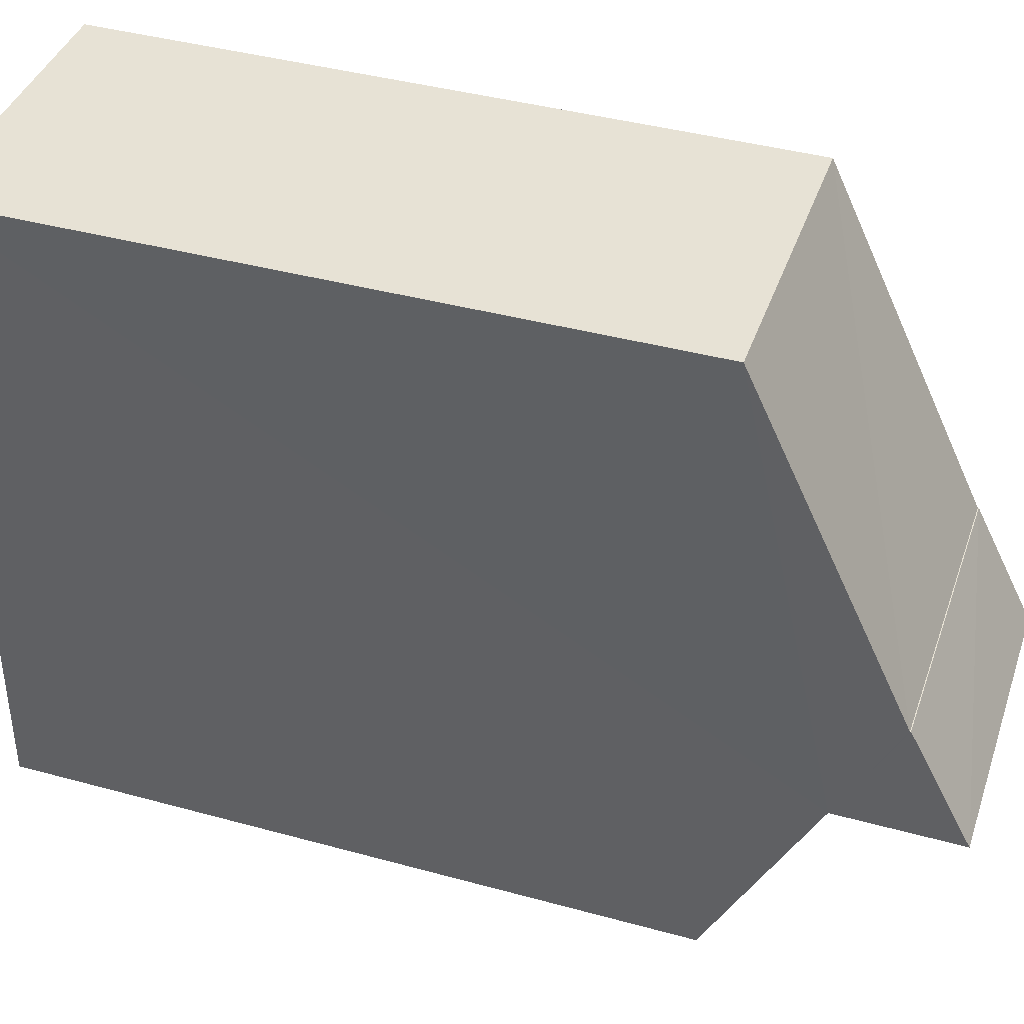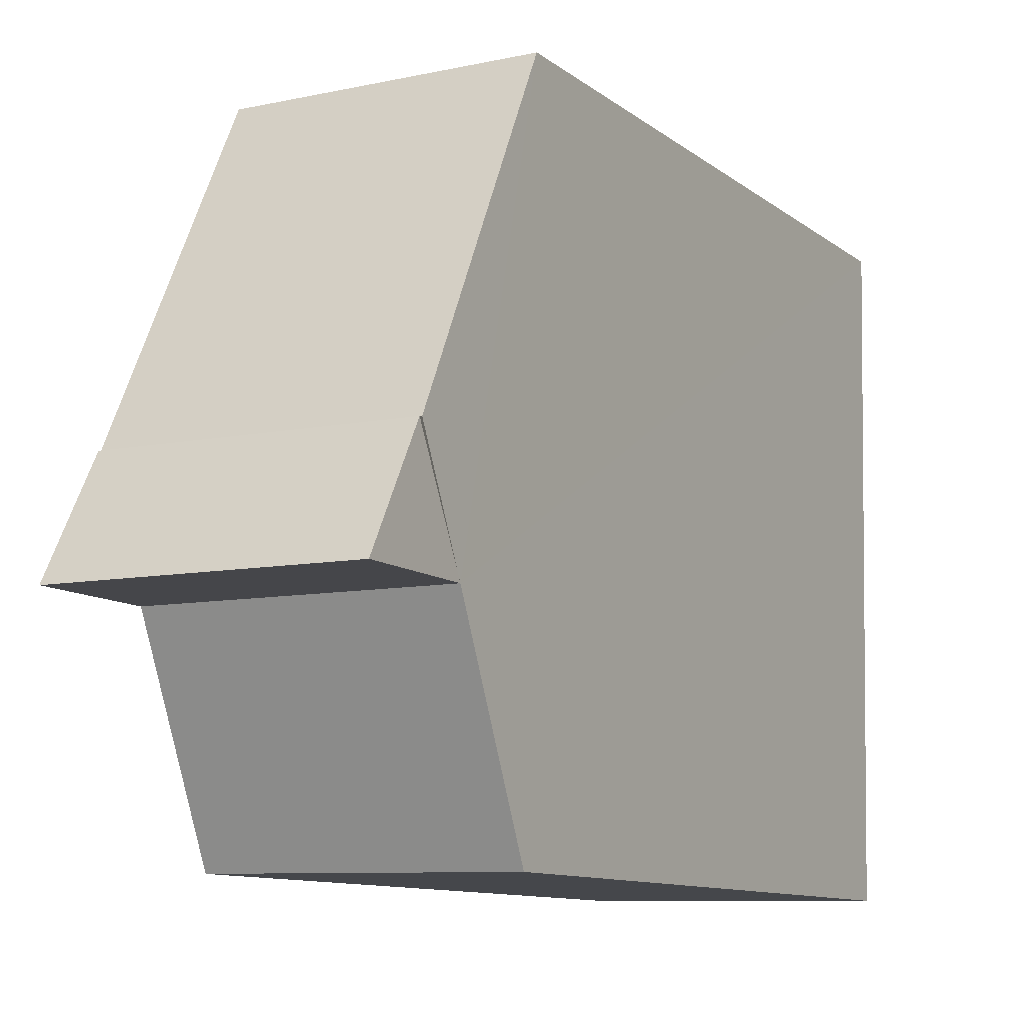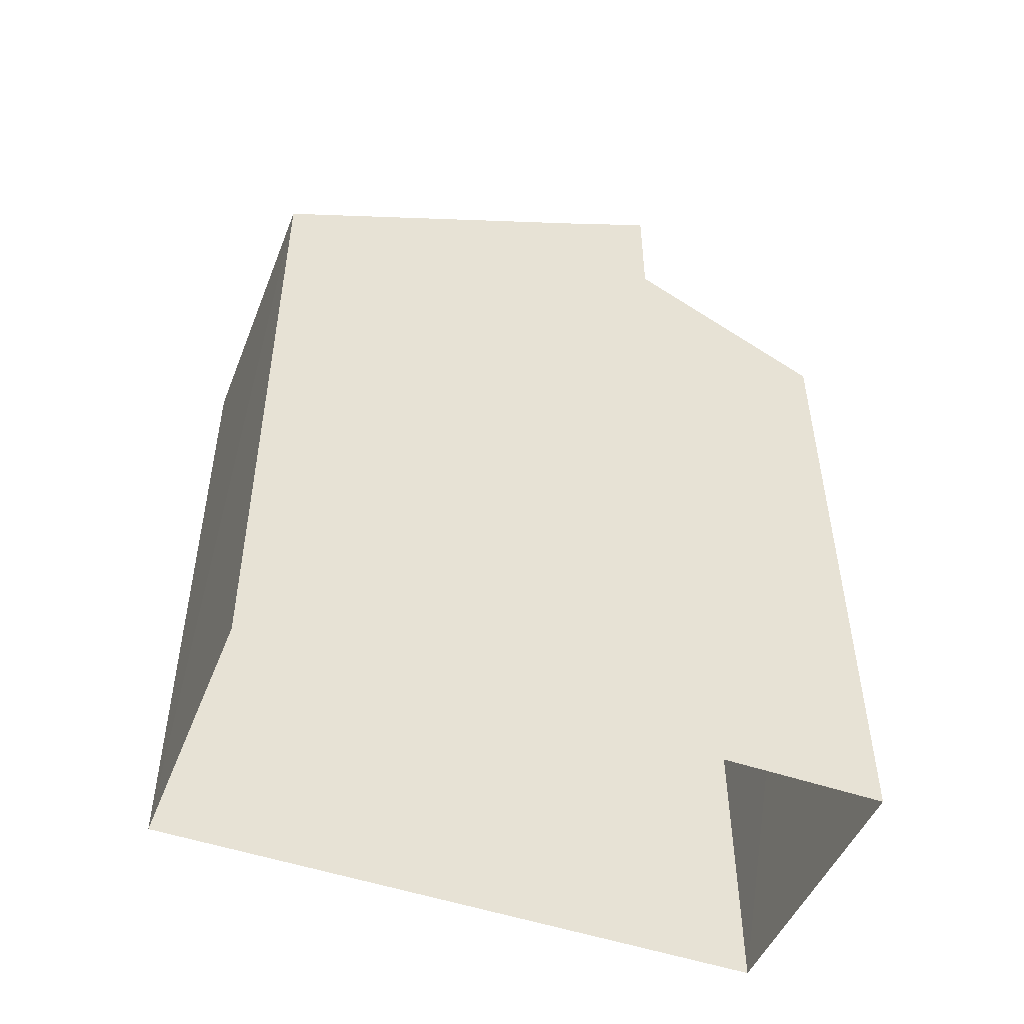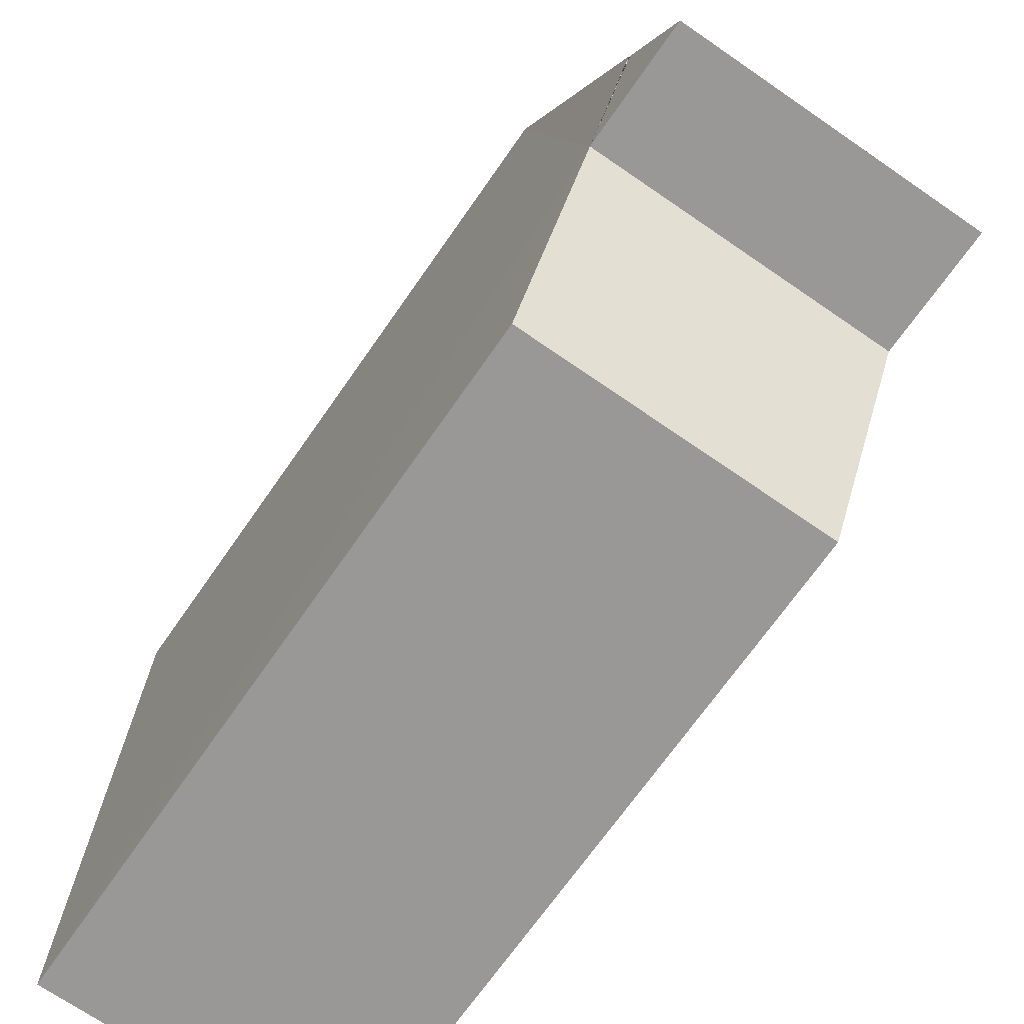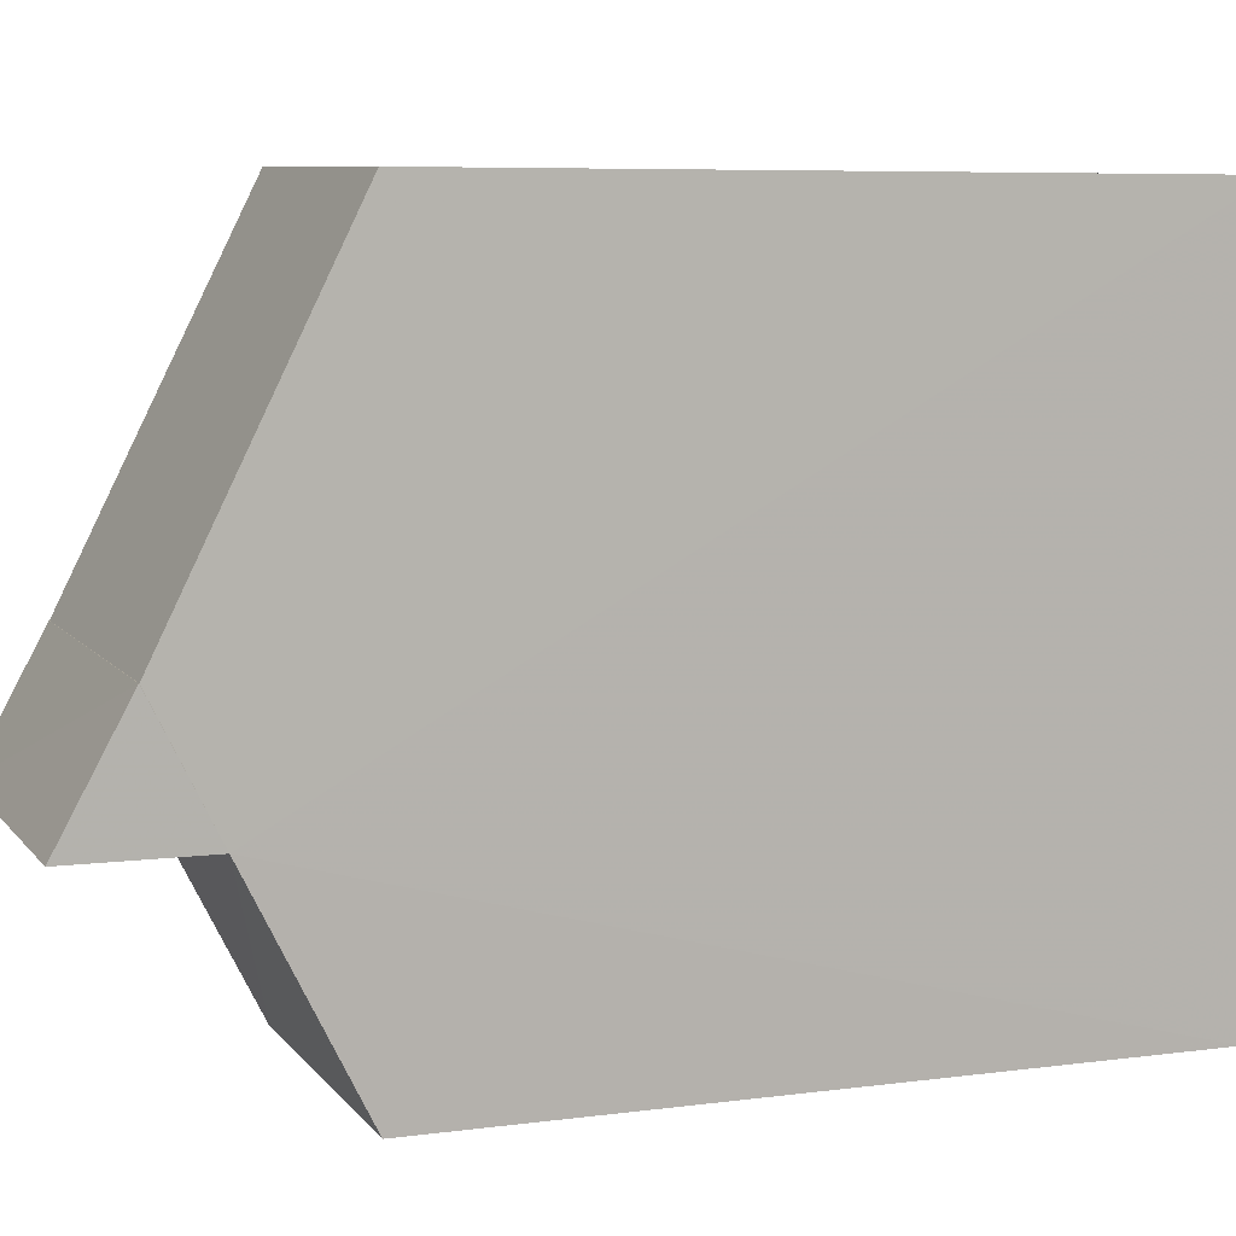
<metadata>
{"format":"obj","ext":"obj","renderer":"f3d","projection":"perspective","resolution":1024,"background":"white","views":[{"elev":41.4,"azim":-71.6,"up":"+Y"},{"elev":-10.9,"azim":30.1,"up":"+Y"},{"elev":-48.7,"azim":-112.5,"up":"+Z"},{"elev":-68.2,"azim":-34.5,"up":"+Y"},{"elev":7.0,"azim":68.7,"up":"+Y"}]}
</metadata>
<code>
v -3.728e+05 -1.047e+05 26.88
v -3.728e+05 -1.046e+05 26.88
v -3.728e+05 -1.046e+05 26.88
v -3.728e+05 -1.047e+05 26.88
v -3.728e+05 -1.047e+05 38.61
v -3.728e+05 -1.046e+05 36.35
v -3.728e+05 -1.046e+05 36.35
v -3.728e+05 -1.047e+05 38.61
v -3.728e+05 -1.047e+05 39.48
v -3.728e+05 -1.047e+05 39.48
v -3.728e+05 -1.047e+05 38.62
v -3.728e+05 -1.047e+05 38.62
v -3.728e+05 -1.047e+05 37.8
v -3.728e+05 -1.047e+05 36.35
v -3.728e+05 -1.047e+05 36.35
v -3.728e+05 -1.047e+05 37.8
f 1 2 3
f 4 1 3
f 5 6 7
f 5 8 6
f 9 10 11
f 12 9 11
f 13 14 15
f 13 16 14
f 7 3 2
f 7 6 3
f 13 4 3
f 6 13 3
f 13 15 4
f 11 10 13
f 11 13 8
f 13 6 8
f 16 10 9
f 16 13 10
f 5 11 8
f 5 12 11
f 14 1 4
f 15 14 4
f 16 2 1
f 1 14 16
f 16 7 2
f 9 12 16
f 16 5 7
f 12 5 16

</code>
